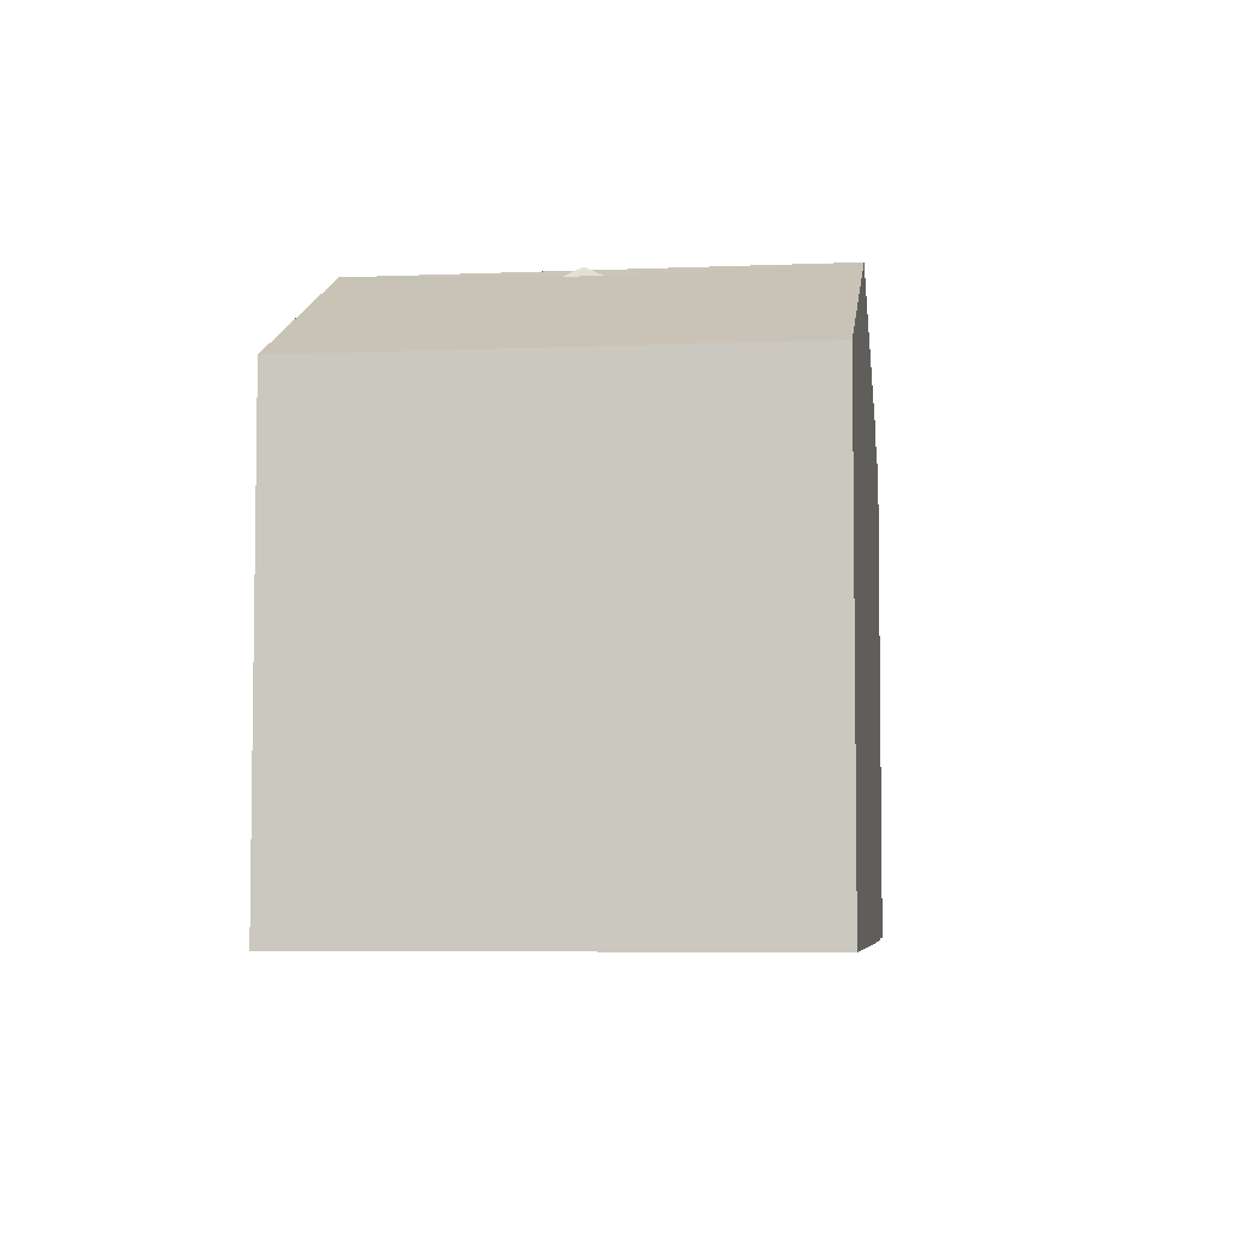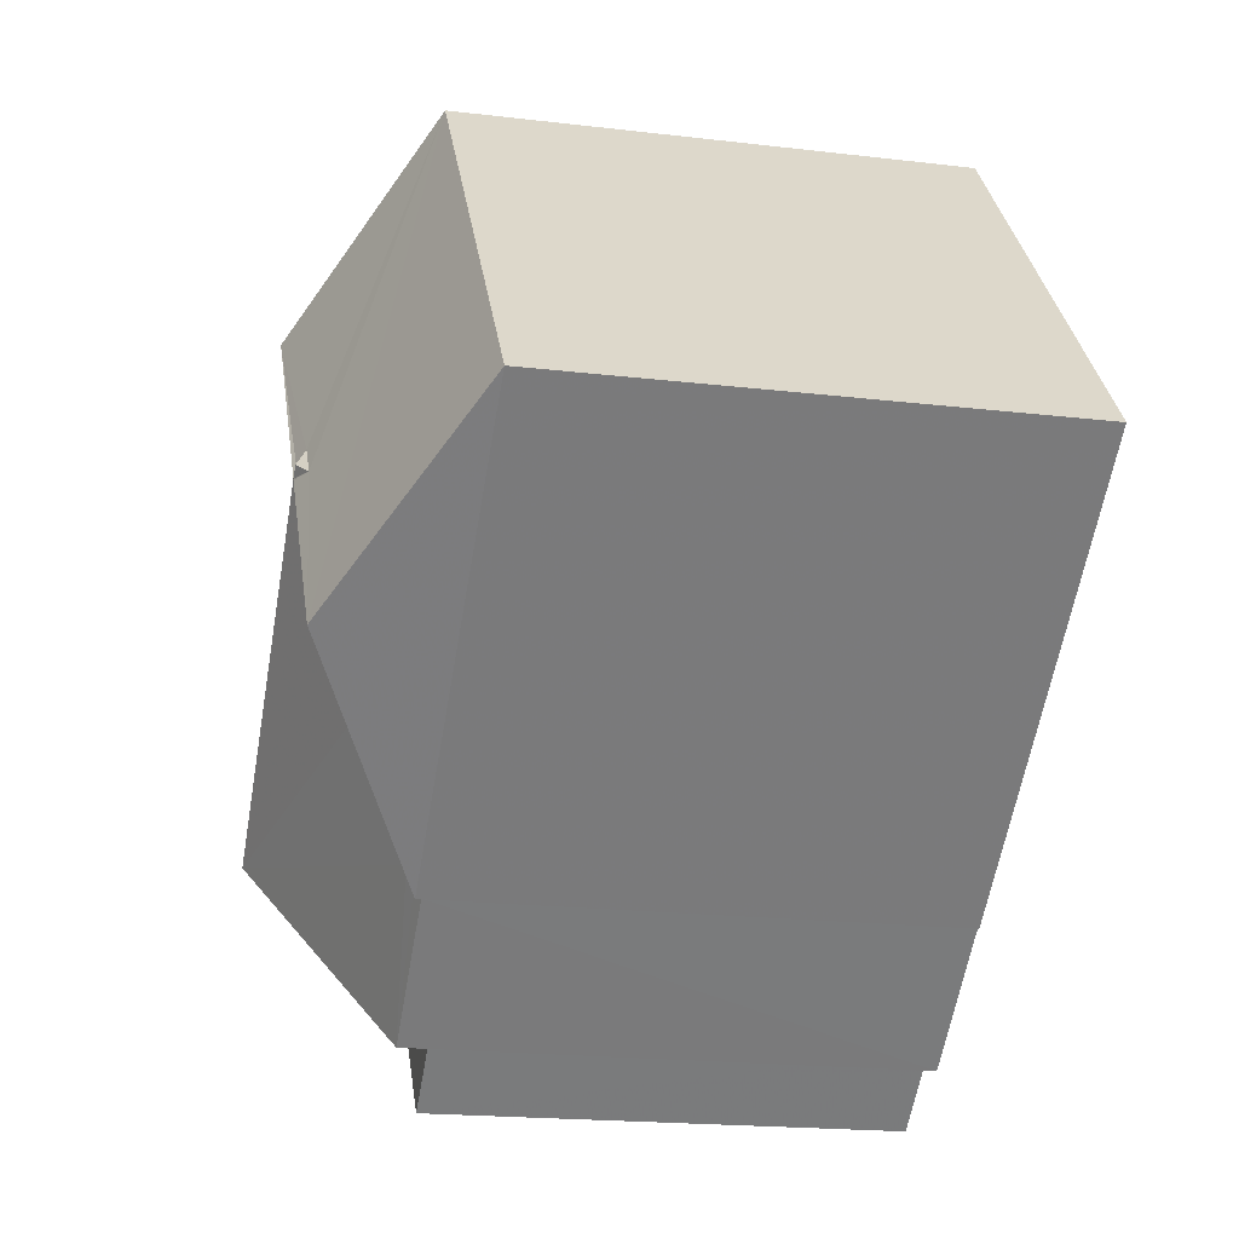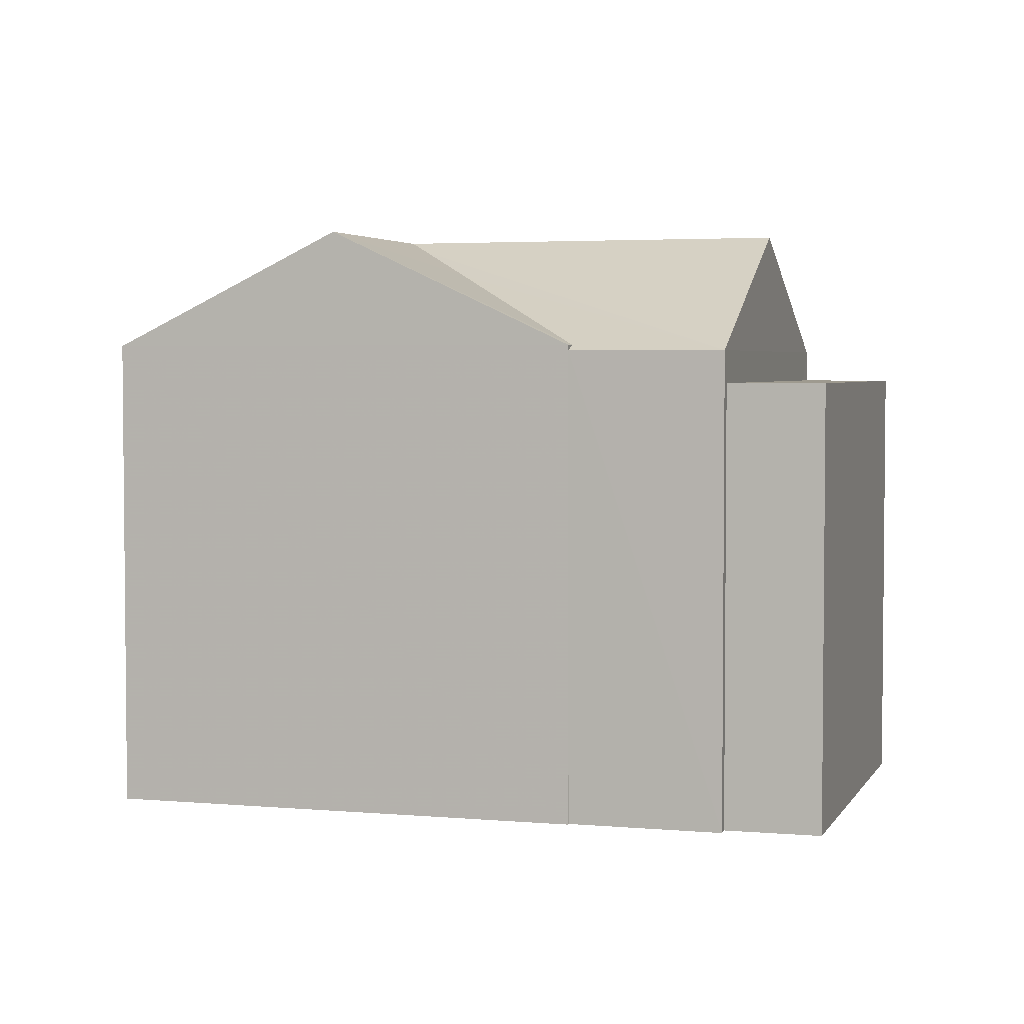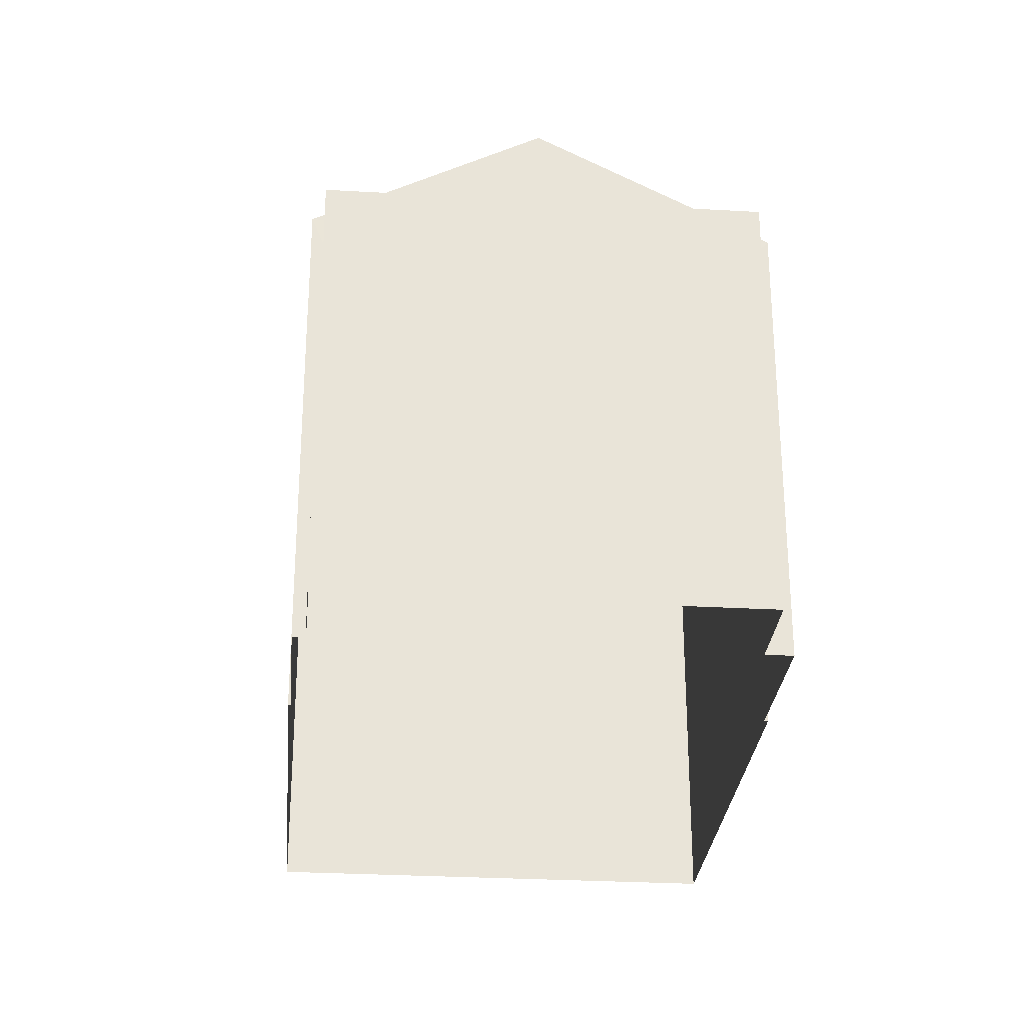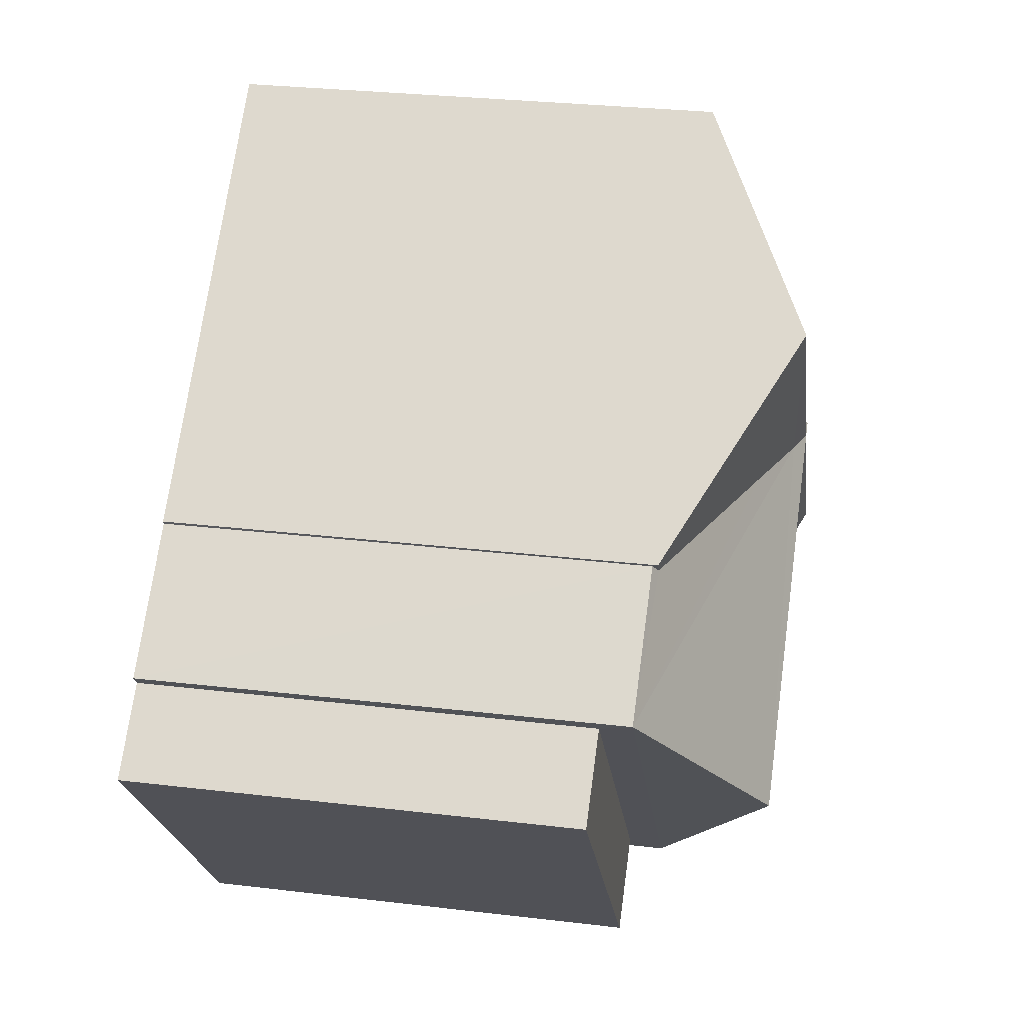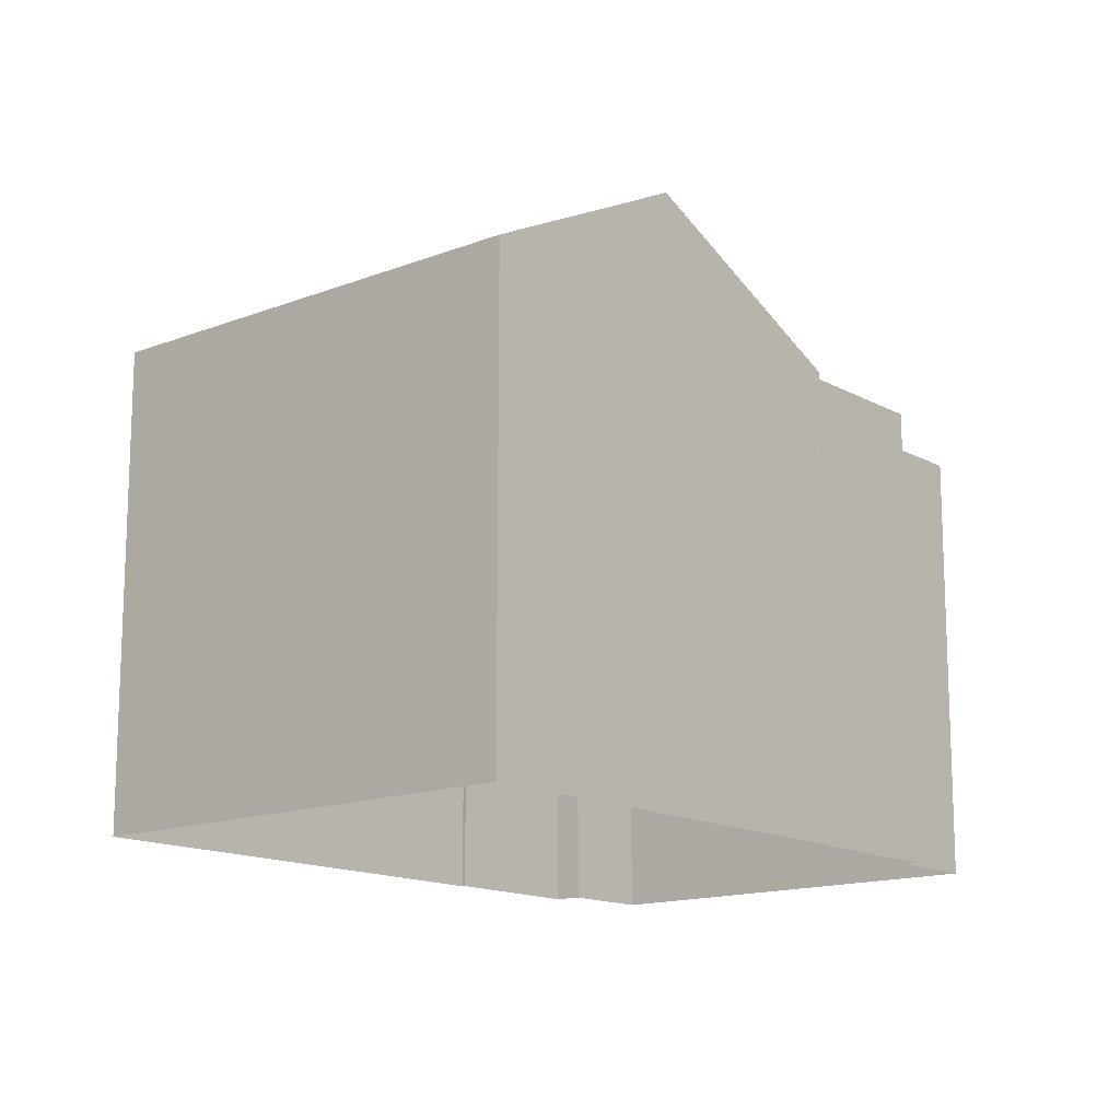
<metadata>
{"format":"obj","ext":"obj","renderer":"f3d","projection":"perspective","resolution":1024,"background":"white","views":[{"elev":-5.5,"azim":137.0,"up":"+Z"},{"elev":-18.9,"azim":77.4,"up":"+Y"},{"elev":3.6,"azim":-123.6,"up":"+Z"},{"elev":-28.5,"azim":-55.4,"up":"+Z"},{"elev":29.5,"azim":-80.0,"up":"+Y"},{"elev":-14.5,"azim":169.8,"up":"+Z"}]}
</metadata>
<code>
v -8.838e+04 -1.005e+05 2.685
v -8.838e+04 -1.005e+05 2.685
v -8.838e+04 -1.005e+05 2.685
v -8.838e+04 -1.005e+05 2.685
v -8.837e+04 -1.005e+05 2.684
v -8.838e+04 -1.005e+05 2.685
v -8.839e+04 -1.005e+05 2.684
v -8.838e+04 -1.005e+05 2.684
v -8.838e+04 -1.005e+05 2.683
v -8.838e+04 -1.005e+05 2.684
v -8.838e+04 -1.005e+05 2.684
v -8.838e+04 -1.005e+05 2.684
v -8.838e+04 -1.005e+05 8.373
v -8.839e+04 -1.005e+05 8.372
v -8.838e+04 -1.005e+05 8.373
v -8.838e+04 -1.005e+05 8.372
v -8.838e+04 -1.005e+05 9.83
v -8.838e+04 -1.005e+05 8.787
v -8.838e+04 -1.005e+05 10.2
v -8.838e+04 -1.005e+05 8.857
v -8.838e+04 -1.005e+05 8.787
v -8.838e+04 -1.005e+05 10.34
v -8.838e+04 -1.005e+05 10.34
v -8.838e+04 -1.005e+05 9.499
v -8.838e+04 -1.005e+05 8.788
v -8.838e+04 -1.005e+05 8.858
v -8.838e+04 -1.005e+05 8.788
v -8.838e+04 -1.005e+05 8.946
v -8.838e+04 -1.005e+05 10.34
v -8.838e+04 -1.005e+05 10.31
v -8.838e+04 -1.005e+05 10.22
v -8.838e+04 -1.005e+05 10.22
v -8.838e+04 -1.005e+05 10.34
v -8.838e+04 -1.005e+05 10.34
v -8.838e+04 -1.005e+05 8.857
v -8.838e+04 -1.005e+05 8.858
v -8.838e+04 -1.005e+05 10.34
v -8.838e+04 -1.005e+05 10.34
v -8.838e+04 -1.005e+05 8.856
v -8.837e+04 -1.005e+05 8.858
f 1 2 3
f 4 1 5
f 6 7 3
f 8 9 5
f 8 10 9
f 11 12 8
f 7 11 3
f 3 8 1
f 8 5 1
f 3 11 8
f 13 14 15
f 13 16 14
f 17 18 19
f 18 20 21
f 17 20 18
f 19 18 22
f 23 19 22
f 24 23 22
f 25 26 27
f 27 28 22
f 28 24 22
f 27 26 28
f 23 29 30
f 31 30 29
f 31 29 32
f 29 23 33
f 32 29 33
f 20 34 35
f 20 17 34
f 34 17 19
f 23 34 19
f 28 26 36
f 28 36 37
f 28 37 24
f 37 38 24
f 38 23 24
f 39 34 31
f 39 32 37
f 32 38 37
f 34 23 30
f 32 33 38
f 32 39 31
f 34 30 31
f 40 39 37
f 33 23 38
f 40 37 36
f 16 7 14
f 16 11 7
f 3 15 6
f 3 13 15
f 14 7 6
f 15 14 6
f 2 13 3
f 16 12 11
f 27 13 2
f 18 16 13
f 16 18 12
f 18 13 27
f 22 18 27
f 21 12 18
f 21 8 12
f 25 27 2
f 1 25 2
f 34 39 35
f 10 39 9
f 10 35 39
f 39 40 5
f 9 39 5
f 40 4 5
f 40 36 4
f 36 25 4
f 4 25 1
f 26 25 36
f 8 21 10
f 10 21 35
f 21 20 35

</code>
